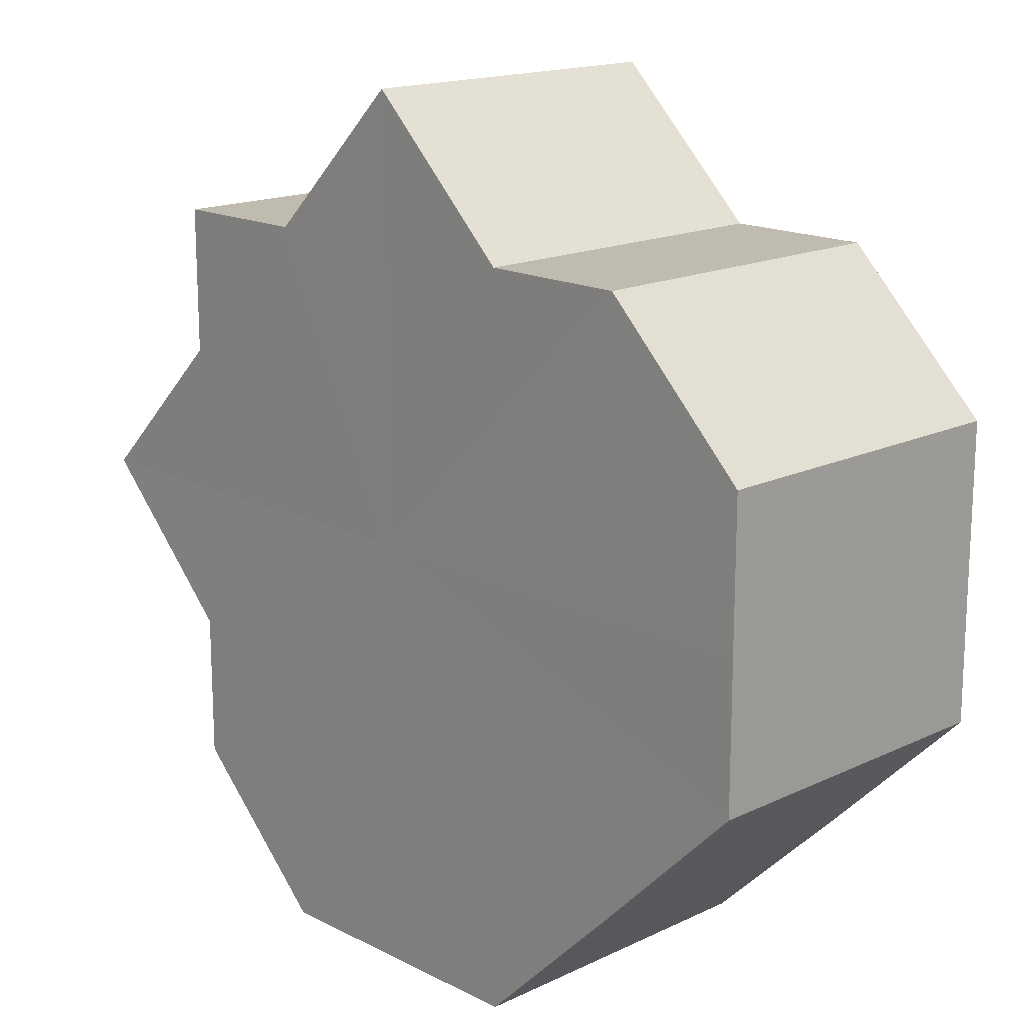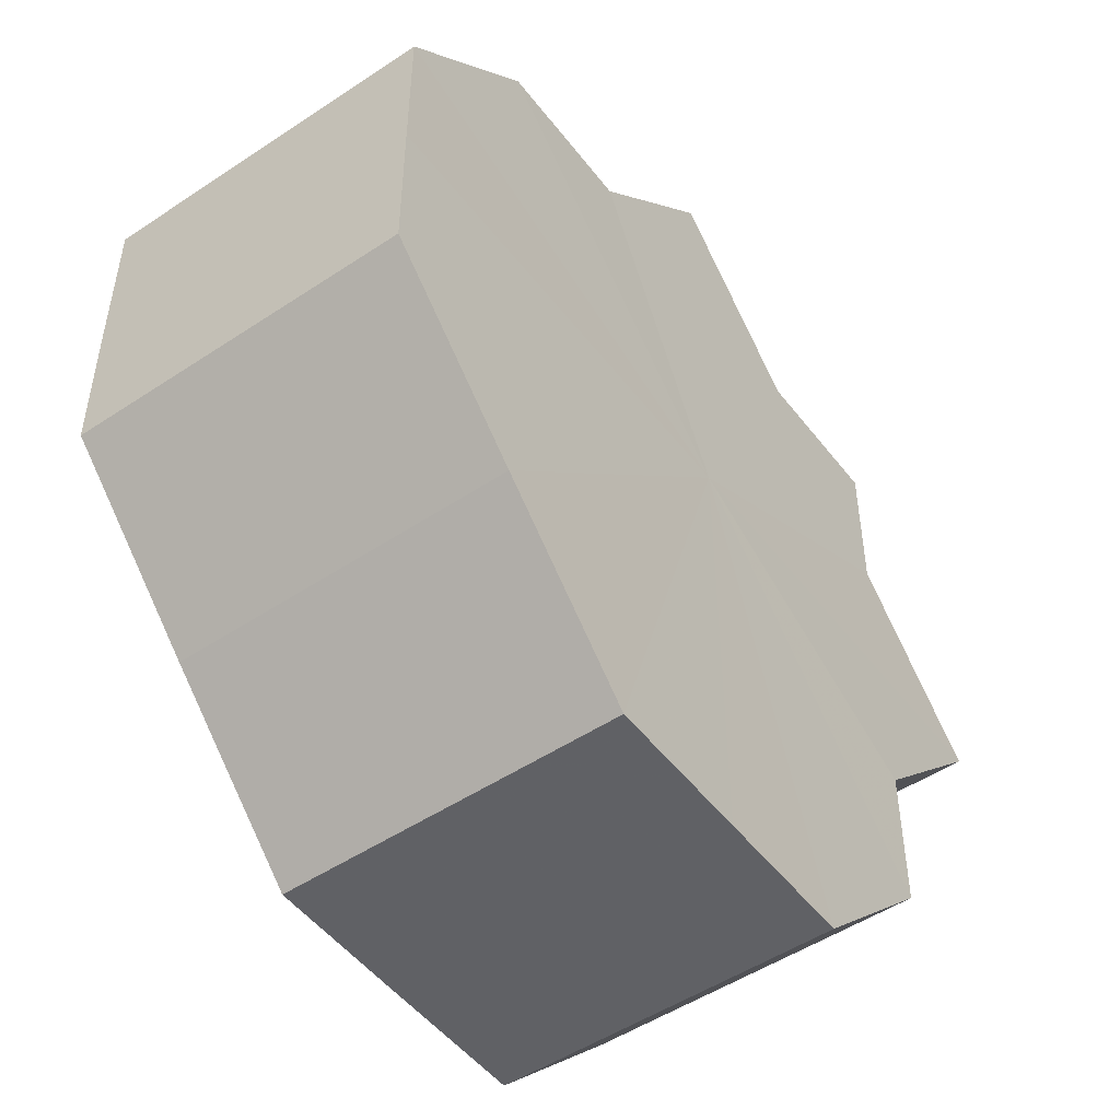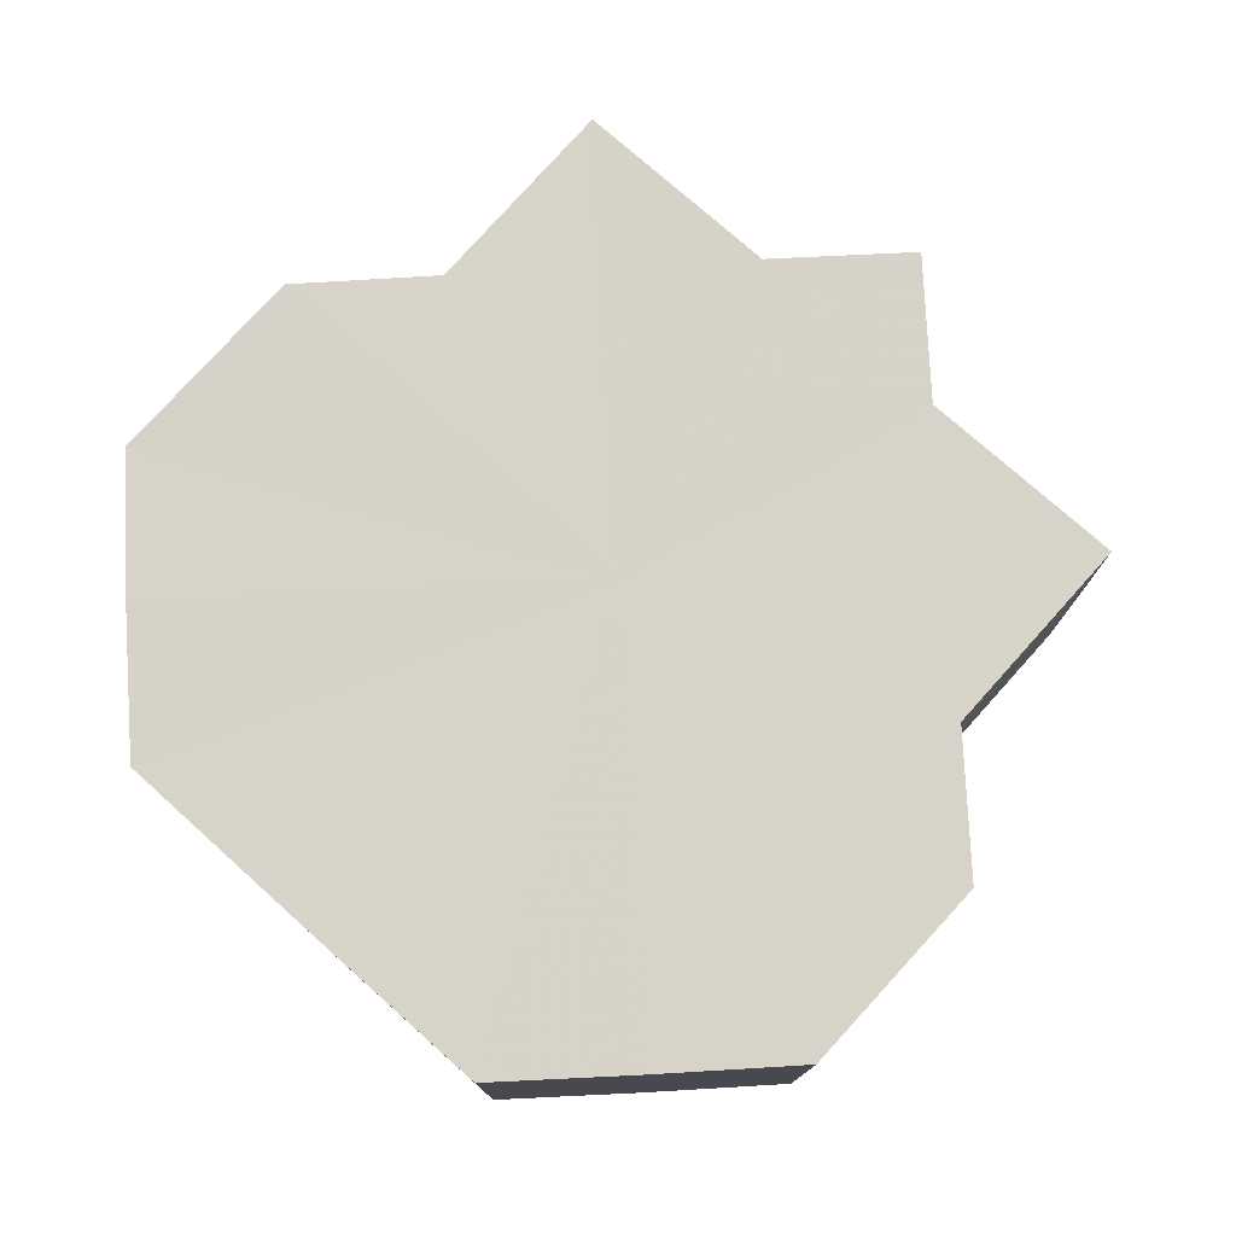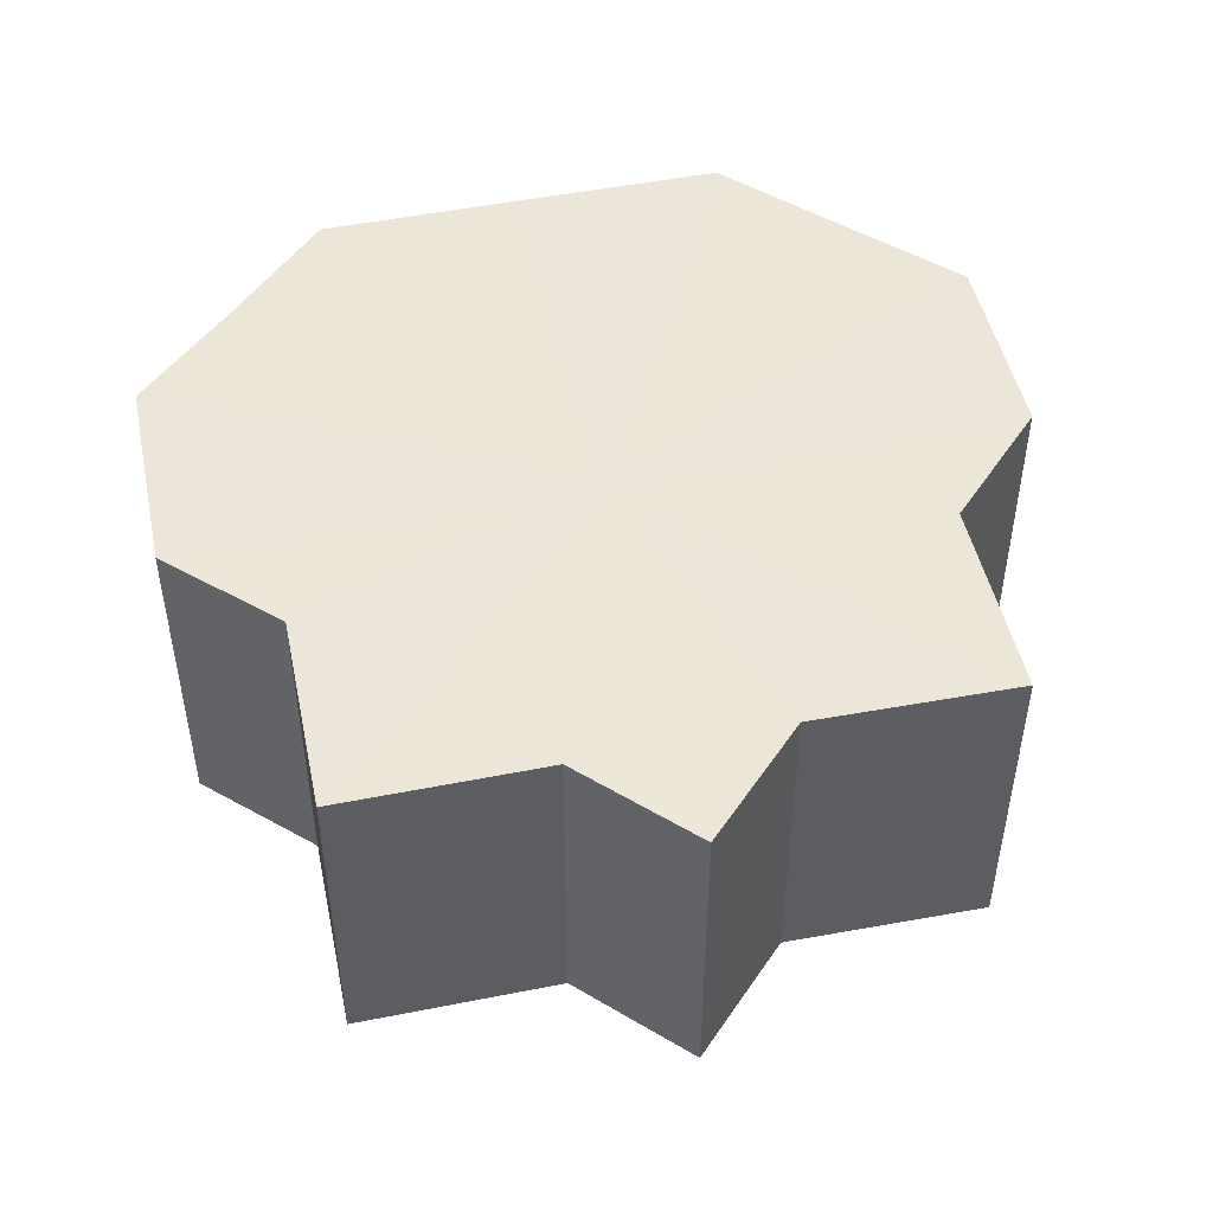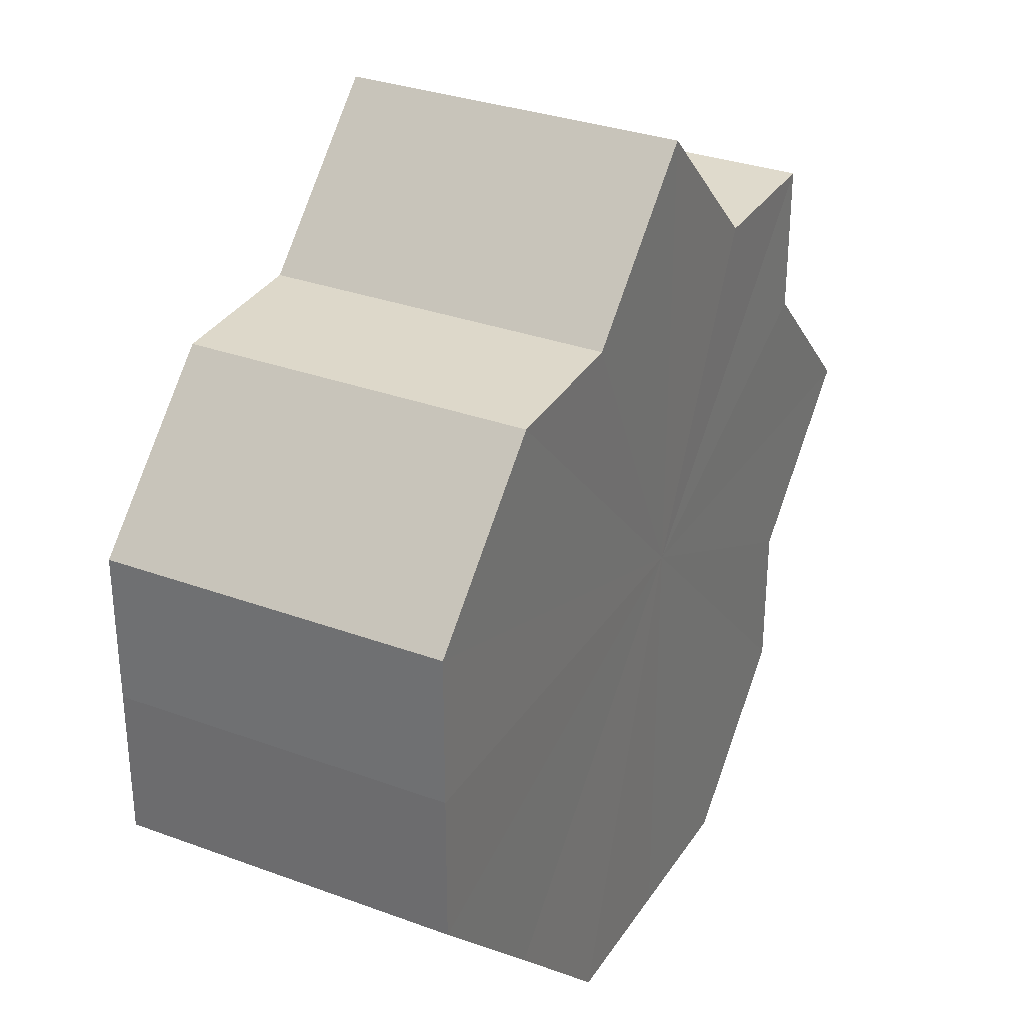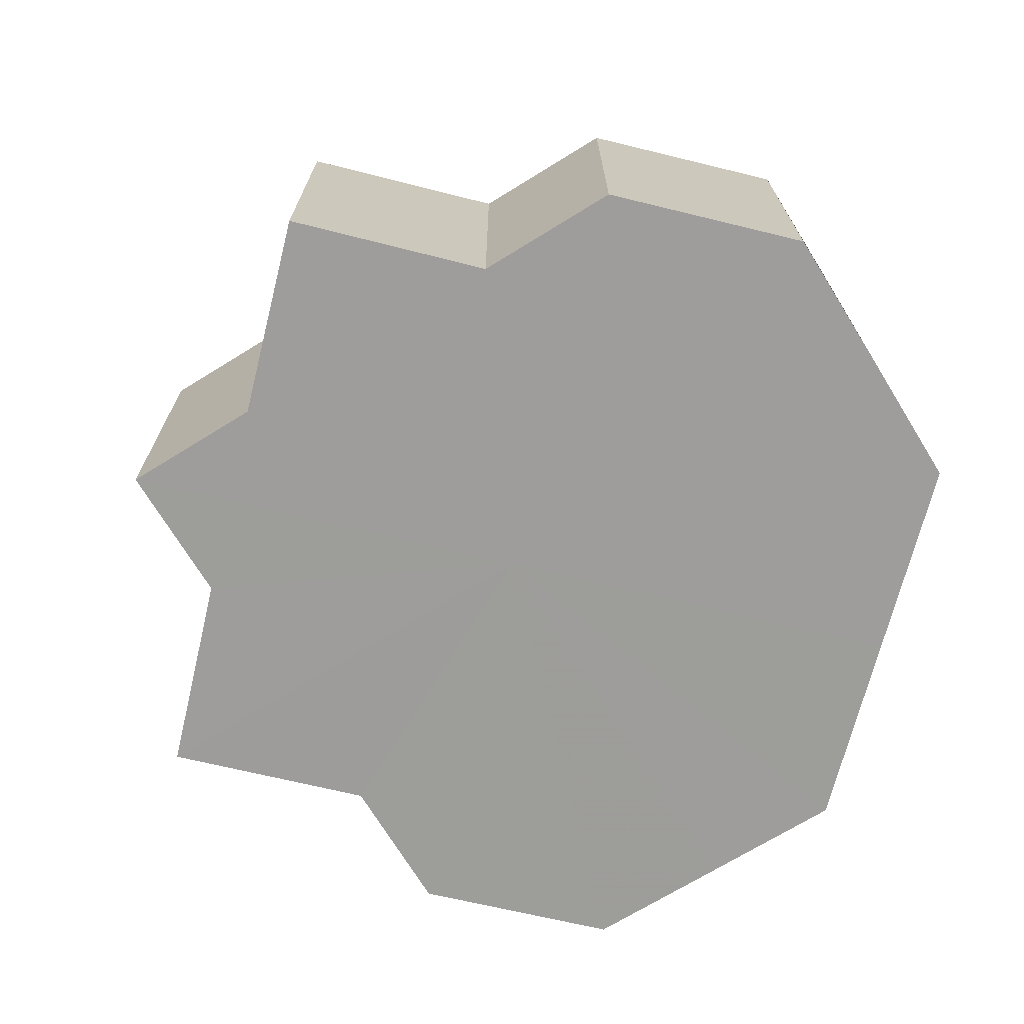
<metadata>
{"format":"obj","ext":"obj","renderer":"f3d","projection":"perspective","resolution":1024,"background":"white","views":[{"elev":16.5,"azim":-134.0,"up":"+Y"},{"elev":-50.1,"azim":-53.9,"up":"+Y"},{"elev":77.2,"azim":-3.1,"up":"+Z"},{"elev":48.7,"azim":122.8,"up":"+Z"},{"elev":31.6,"azim":-62.2,"up":"+Y"},{"elev":-70.4,"azim":-148.5,"up":"+Z"}]}
</metadata>
<code>
o 13051
v 2176 1862 7.47
v 2176 1862 7.47
v 2176 1862 7.493
v 2176 1862 7.47
v 2176 1862 7.493
v 2176 1862 7.47
v 2176 1862 7.493
v 2176 1862 7.47
v 2176 1862 7.493
v 2176 1862 7.47
v 2176 1862 7.47
v 2176 1862 7.47
v 2176 1862 7.47
v 2176 1862 7.47
v 2176 1862 7.493
v 2176 1862 7.493
v 2176 1862 7.47
v 2176 1862 7.493
v 2176 1862 7.47
v 2176 1862 7.47
v 2176 1862 7.493
v 2176 1862 7.47
v 2176 1862 7.47
v 2176 1862 7.493
v 2176 1862 7.47
v 2176 1862 7.47
v 2176 1862 7.493
v 2176 1862 7.47
v 2176 1862 7.47
v 2176 1862 7.493
v 2176 1862 7.47
v 2176 1862 7.47
v 2175 1862 7.493
v 2176 1862 7.47
v 2175 1862 7.47
v 2175 1862 7.493
v 2175 1862 7.47
v 2175 1862 7.47
v 2175 1862 7.493
v 2175 1862 7.47
v 2175 1862 7.47
v 2176 1862 7.47
v 2176 1862 7.47
v 2176 1862 7.493
v 2175 1862 7.47
v 2176 1862 7.493
v 2176 1862 7.47
v 2176 1862 7.493
v 2176 1862 7.493
v 2176 1862 7.493
v 2176 1862 7.47
v 2176 1862 7.493
v 2176 1862 7.47
v 2176 1862 7.47
v 2176 1862 7.47
v 2176 1862 7.47
v 2176 1862 7.47
v 2176 1862 7.47
v 2176 1862 7.493
v 2176 1862 7.47
v 2176 1862 7.493
v 2175 1862 7.47
v 2176 1862 7.493
v 2175 1862 7.47
v 2175 1862 7.493
v 2175 1862 7.47
v 2175 1862 7.493
v 2176 1862 7.47
v 2175 1862 7.493
v 2176 1862 7.47
v 2176 1862 7.493
v 2176 1862 7.47
v 2176 1862 7.493
v 2176 1862 7.47
v 2176 1862 7.493
v 2176 1862 7.47
v 2176 1862 7.493
v 2176 1862 7.47
v 2176 1862 7.493
v 2176 1862 7.47
v 2176 1862 7.493
v 2176 1862 7.493
v 2176 1862 7.493
v 2176 1862 7.493
v 2176 1862 7.493
v 2176 1862 7.493
v 2176 1862 7.493
v 2176 1862 7.493
v 2176 1862 7.493
v 2176 1862 7.493
v 2176 1862 7.493
v 2176 1862 7.493
v 2176 1862 7.493
v 2176 1862 7.493
v 2176 1862 7.493
v 2175 1862 7.493
v 2175 1862 7.493
v 2175 1862 7.493
f 1 2 3
f 2 4 5
f 3 6 7
f 7 8 9
f 10 8 11
f 10 12 8
f 10 11 13
f 10 14 12
f 15 13 16
f 10 13 17
f 18 19 15
f 10 17 20
f 21 22 18
f 10 20 23
f 24 25 21
f 10 23 26
f 27 28 24
f 10 26 29
f 30 31 27
f 10 29 32
f 33 34 30
f 10 32 35
f 36 37 33
f 10 35 38
f 39 40 36
f 10 38 41
f 10 41 42
f 10 42 43
f 10 43 14
f 44 45 39
f 46 47 44
f 48 14 49
f 50 51 46
f 52 53 48
f 54 55 50
f 56 57 52
f 57 58 59
f 55 60 61
f 60 62 63
f 62 64 65
f 64 66 67
f 66 68 69
f 68 70 71
f 70 72 73
f 72 74 75
f 74 76 77
f 76 78 79
f 78 80 81
f 82 83 84
f 82 85 83
f 82 84 86
f 82 87 85
f 82 86 88
f 82 89 87
f 82 88 90
f 82 91 89
f 82 90 92
f 82 93 91
f 82 92 94
f 82 95 93
f 82 94 96
f 82 97 95
f 82 96 98
f 82 98 97

</code>
